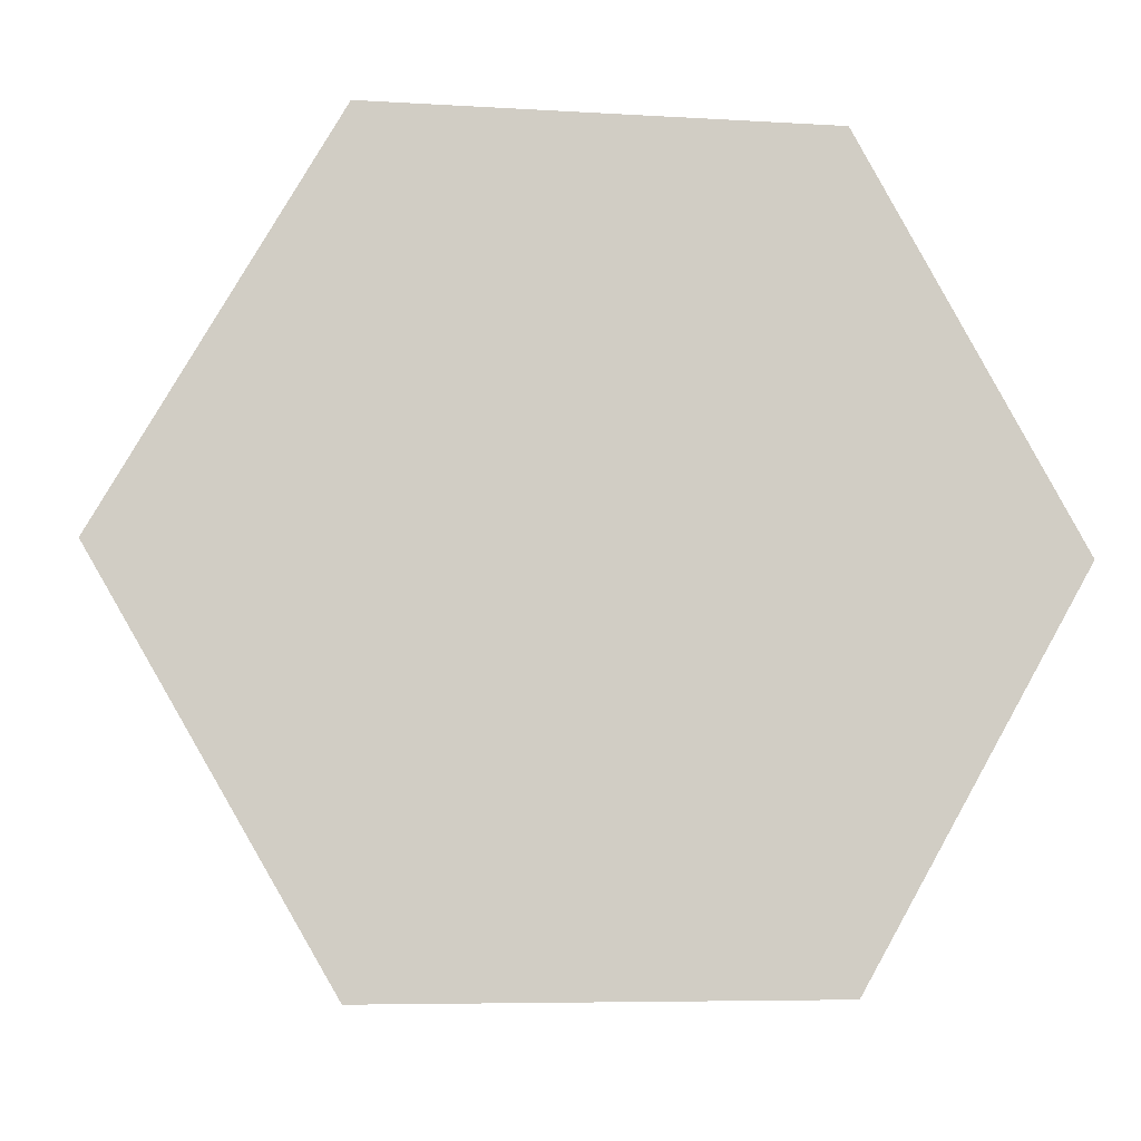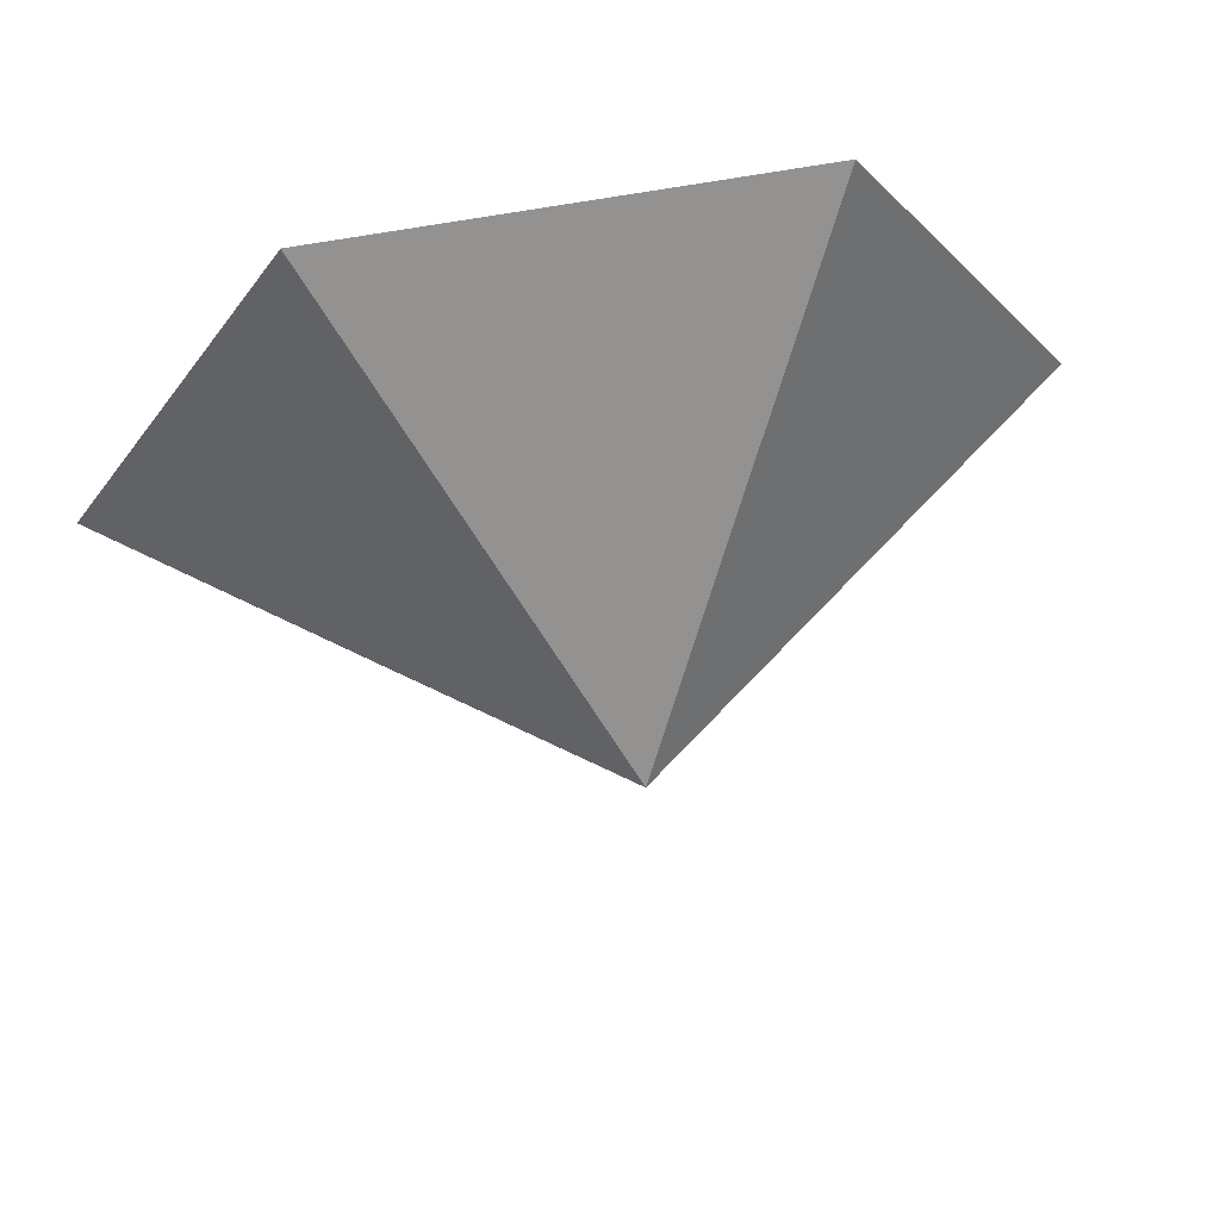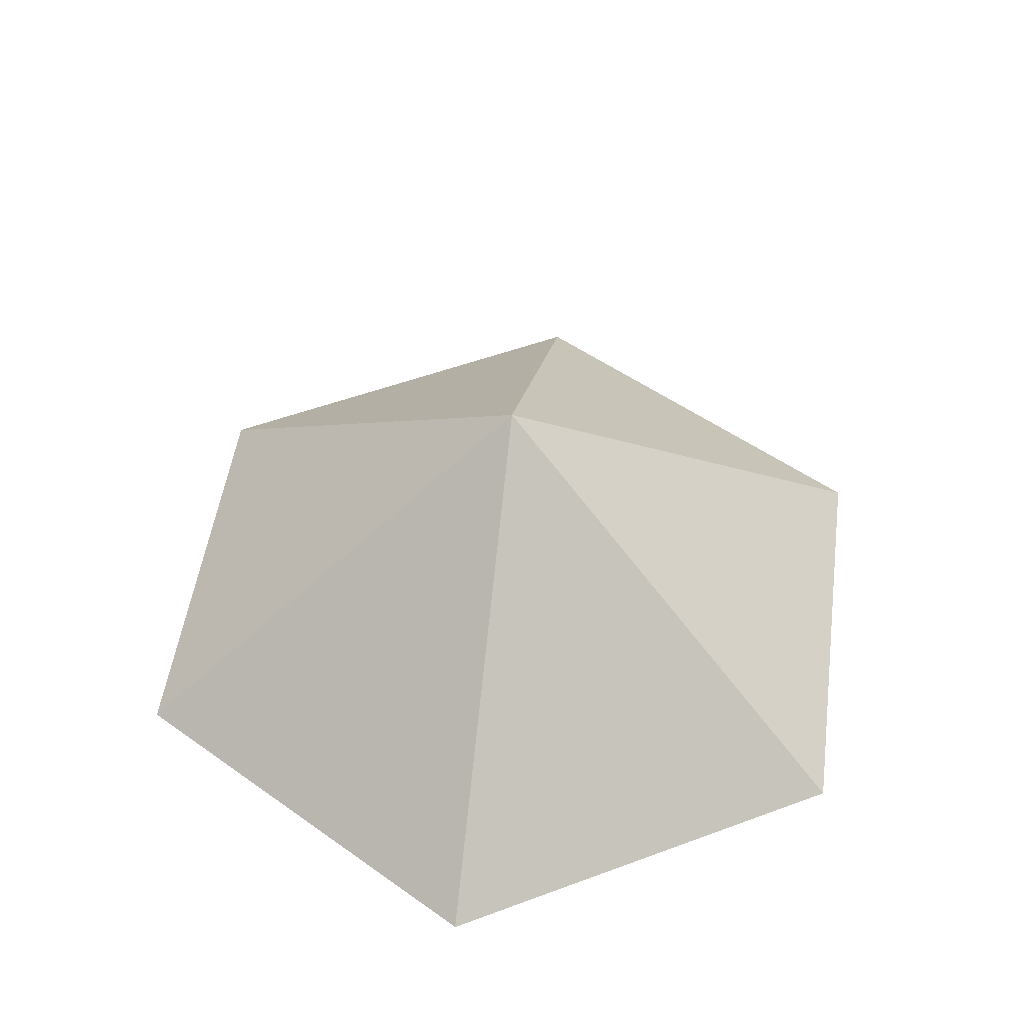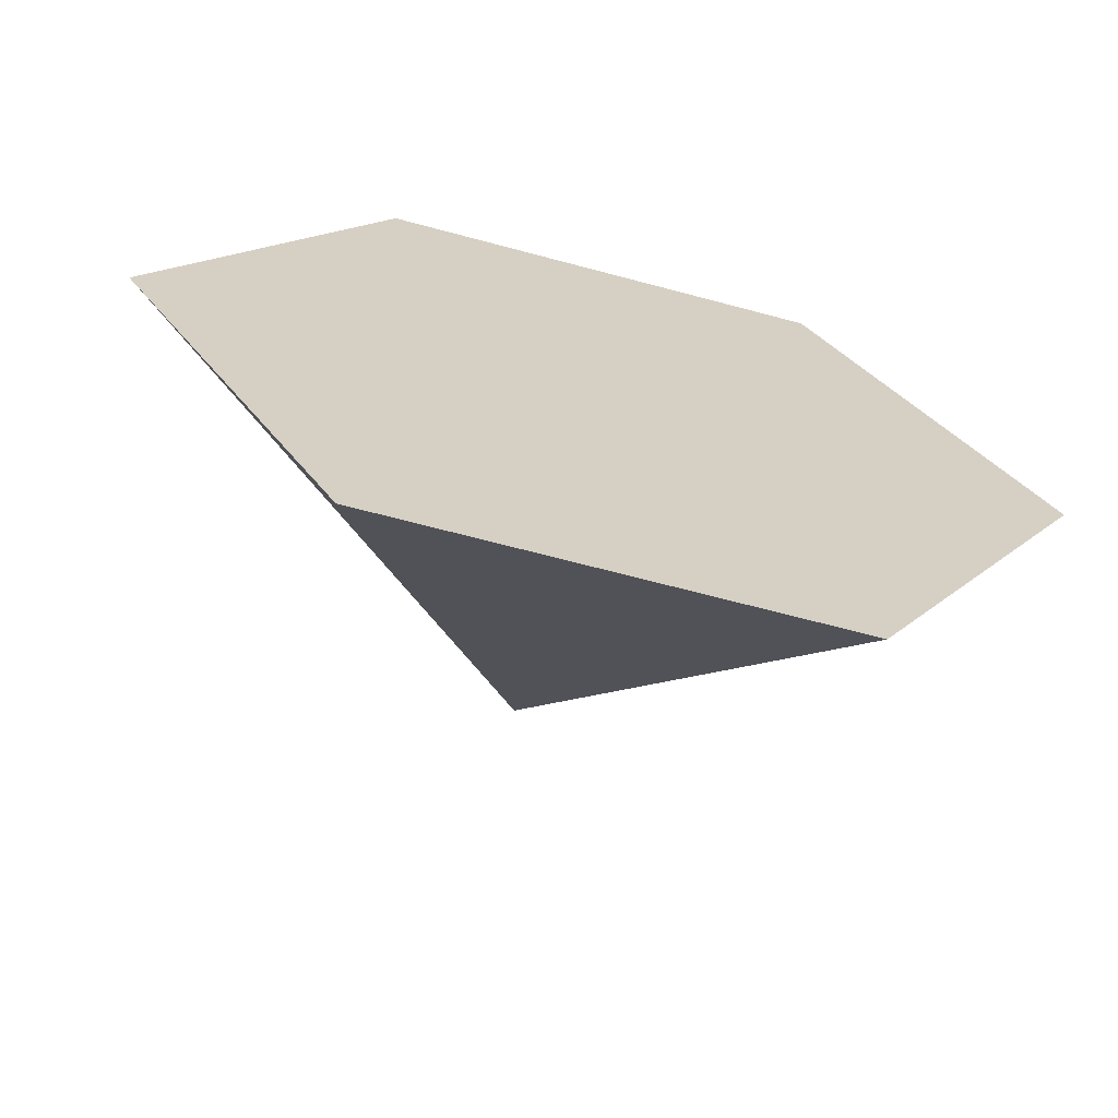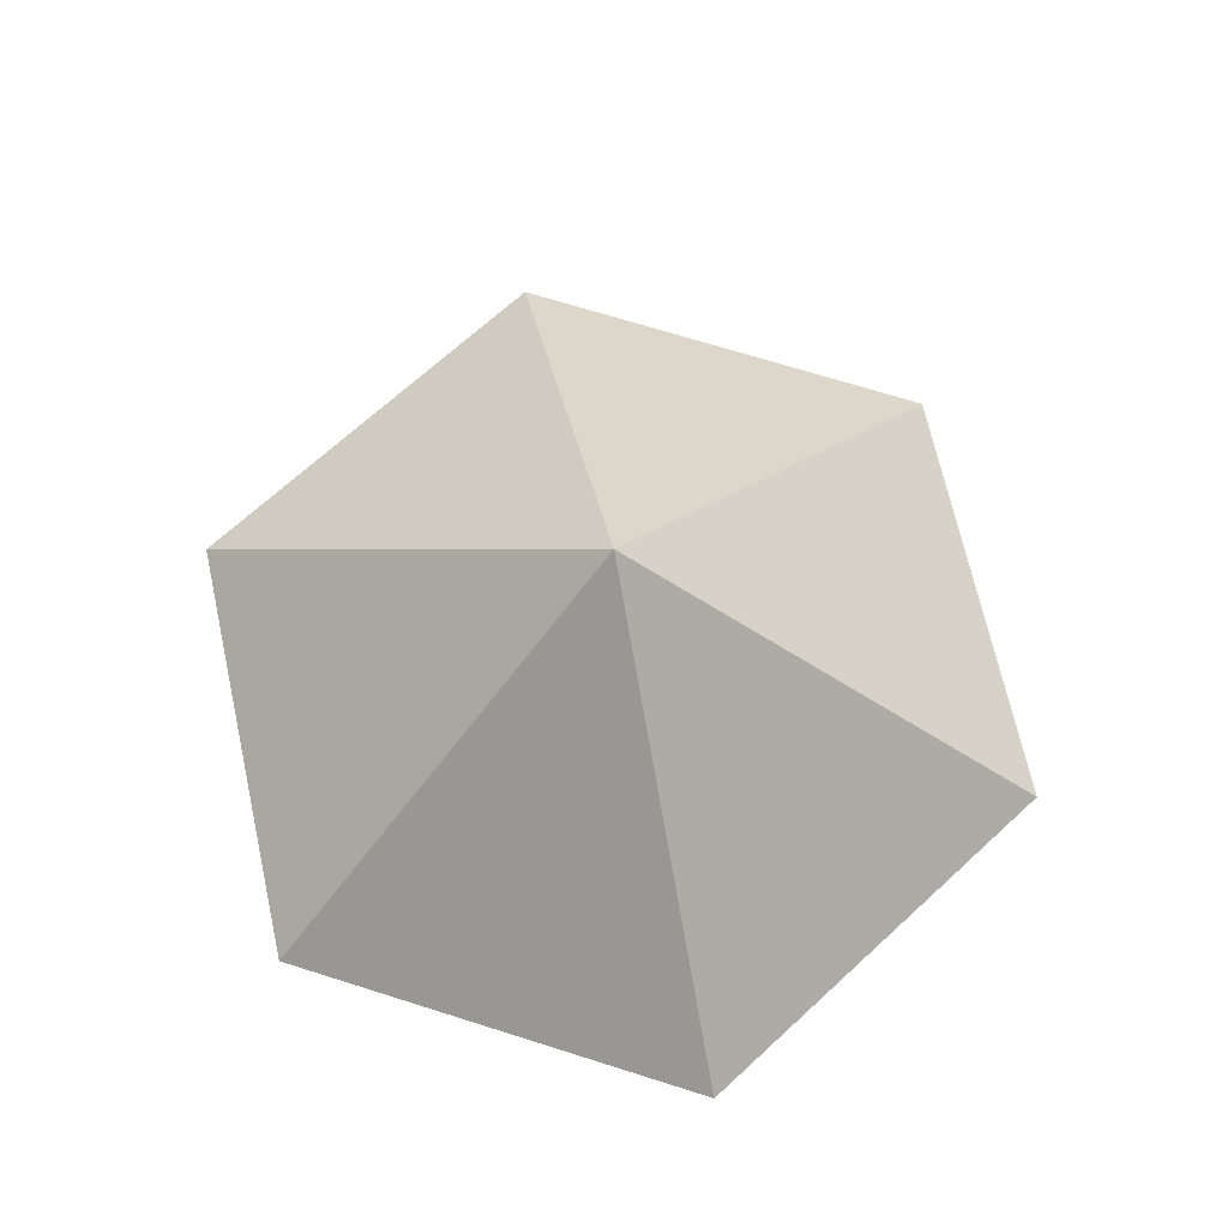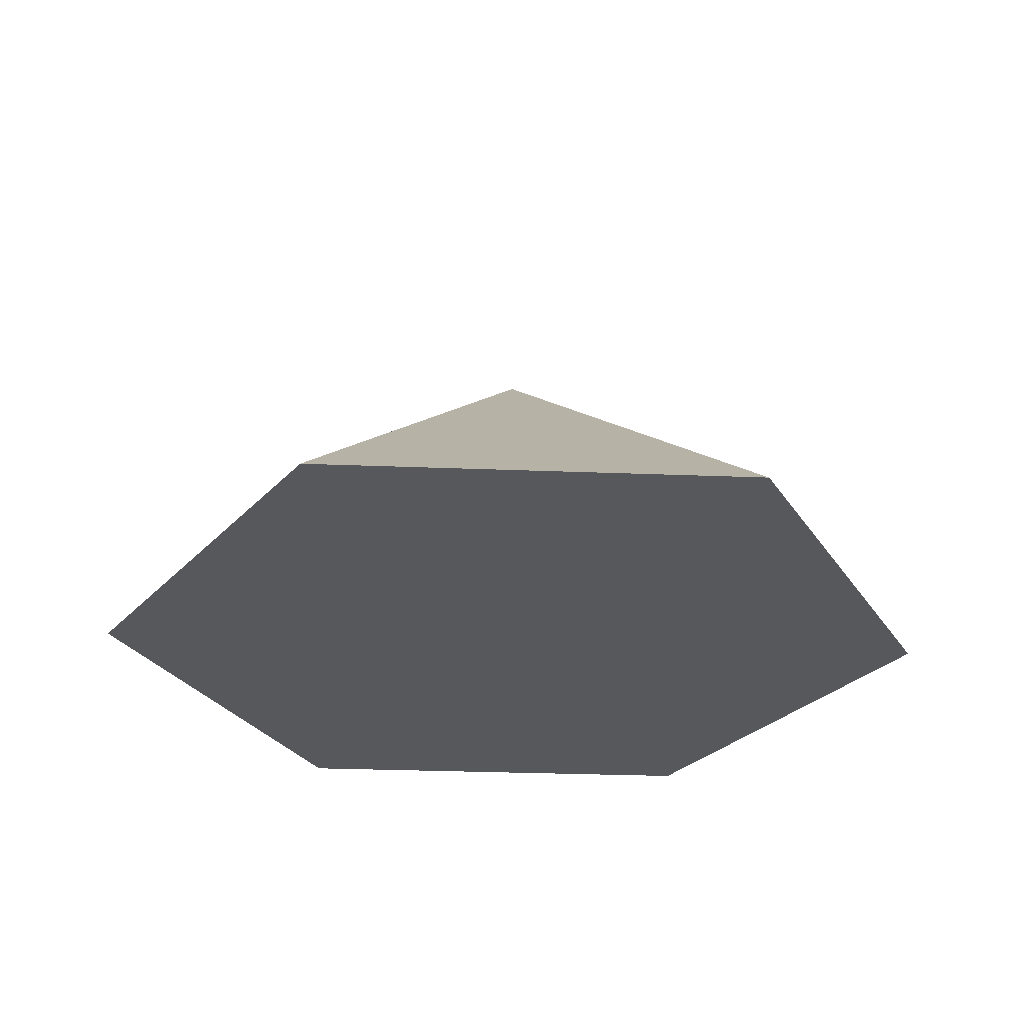
<metadata>
{"format":"obj","ext":"obj","renderer":"f3d","projection":"perspective","resolution":1024,"background":"white","views":[{"elev":-6.5,"azim":169.8,"up":"+Y"},{"elev":65.4,"azim":-10.4,"up":"+Y"},{"elev":50.8,"azim":97.9,"up":"+Z"},{"elev":-65.9,"azim":164.9,"up":"+Y"},{"elev":69.6,"azim":77.5,"up":"+Z"},{"elev":-28.8,"azim":-123.4,"up":"+Z"}]}
</metadata>
<code>
v 0 0 1.5
v 2 0 0
v 1 1.732 0
v -1 1.732 0
v -2 0 0
v -1 -1.732 0
v 1 -1.732 0
f 1 2 3
f 1 3 4
f 1 4 5
f 1 5 6
f 1 6 7
f 1 7 2
f 2 7 6
f 2 6 5
f 2 5 4
f 2 4 3

</code>
